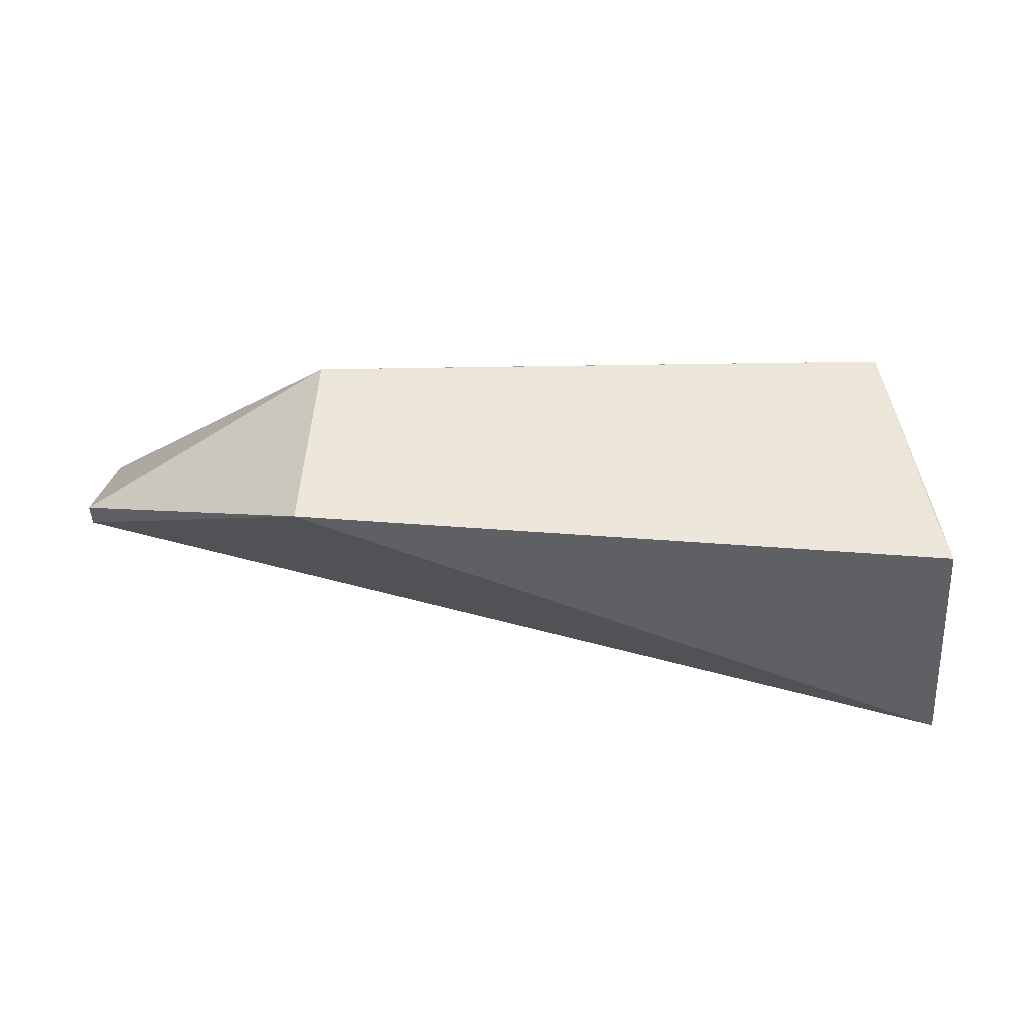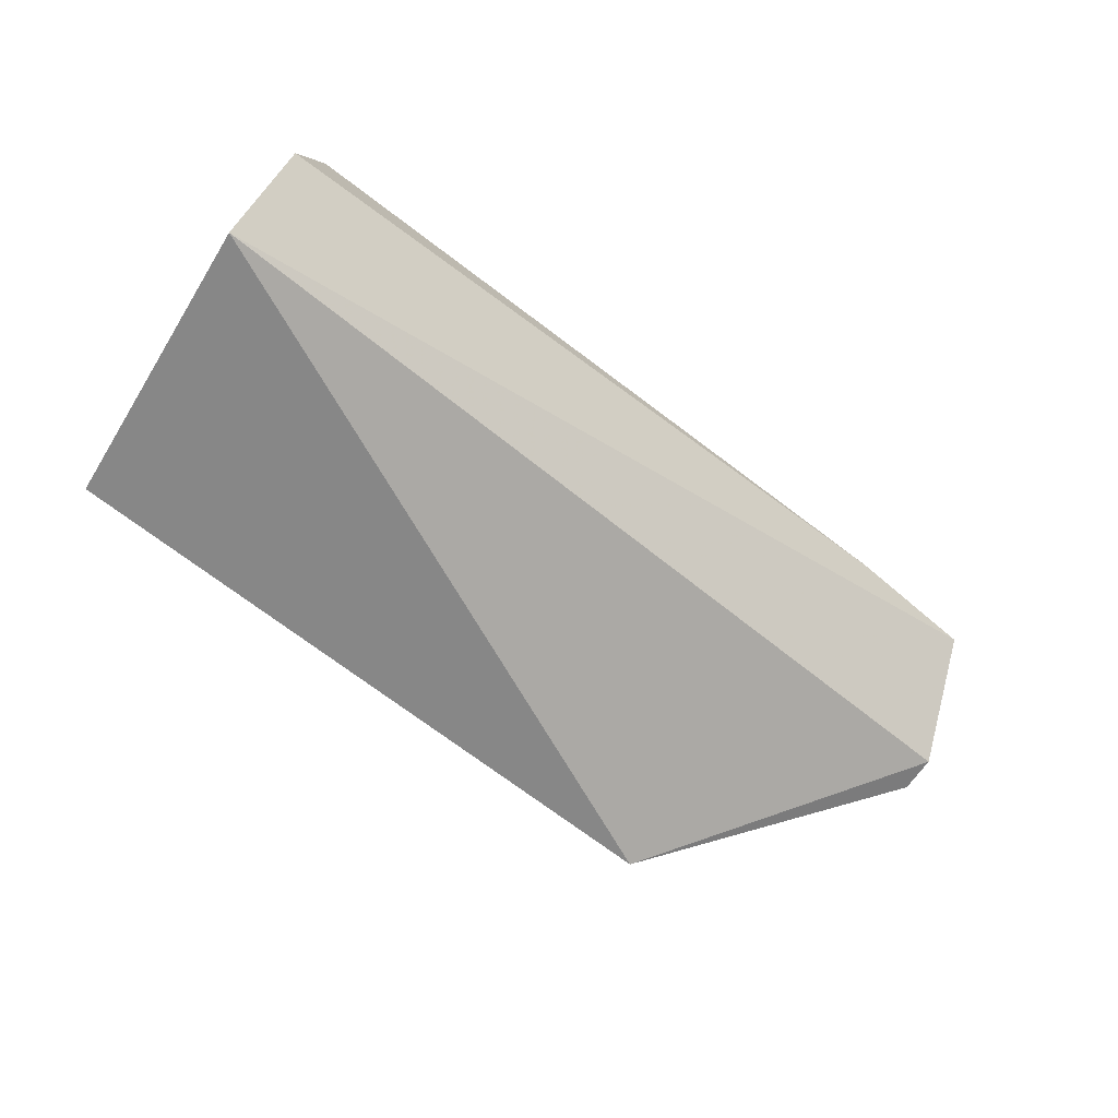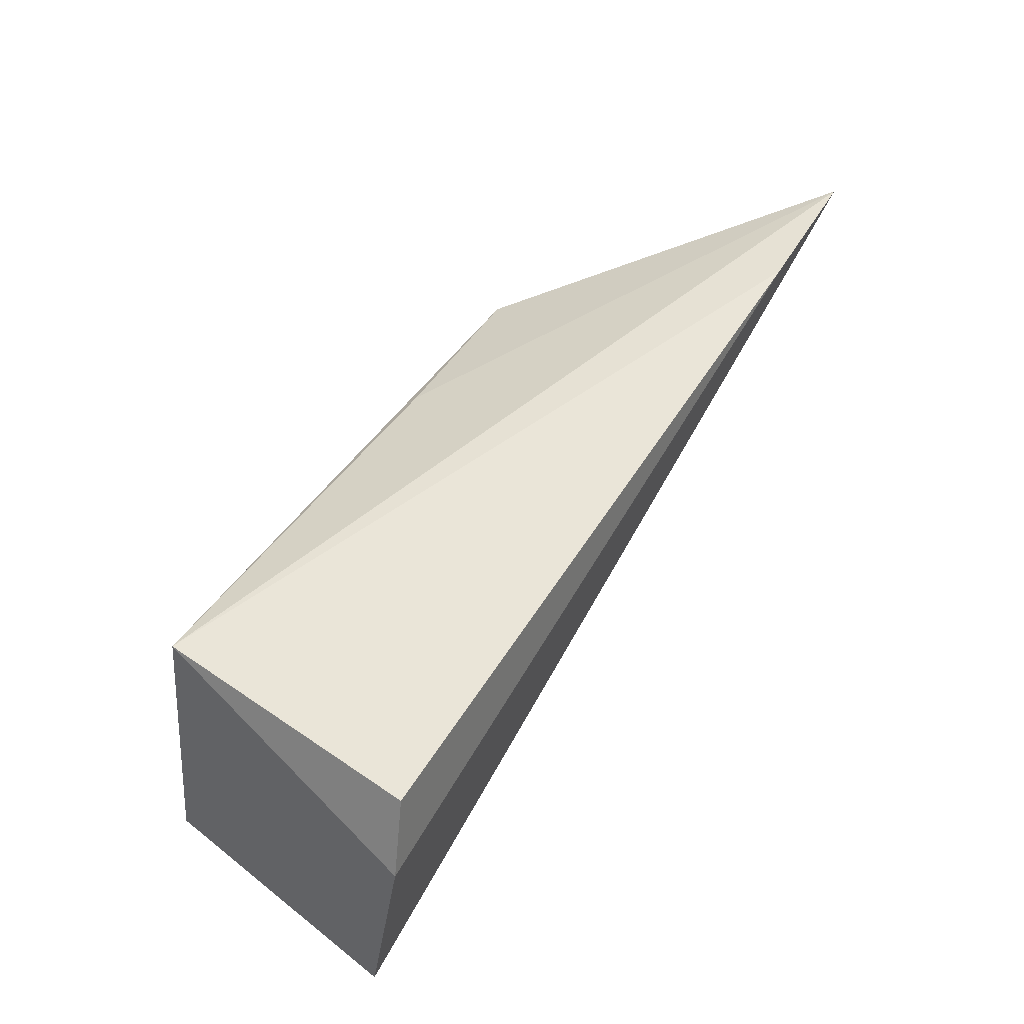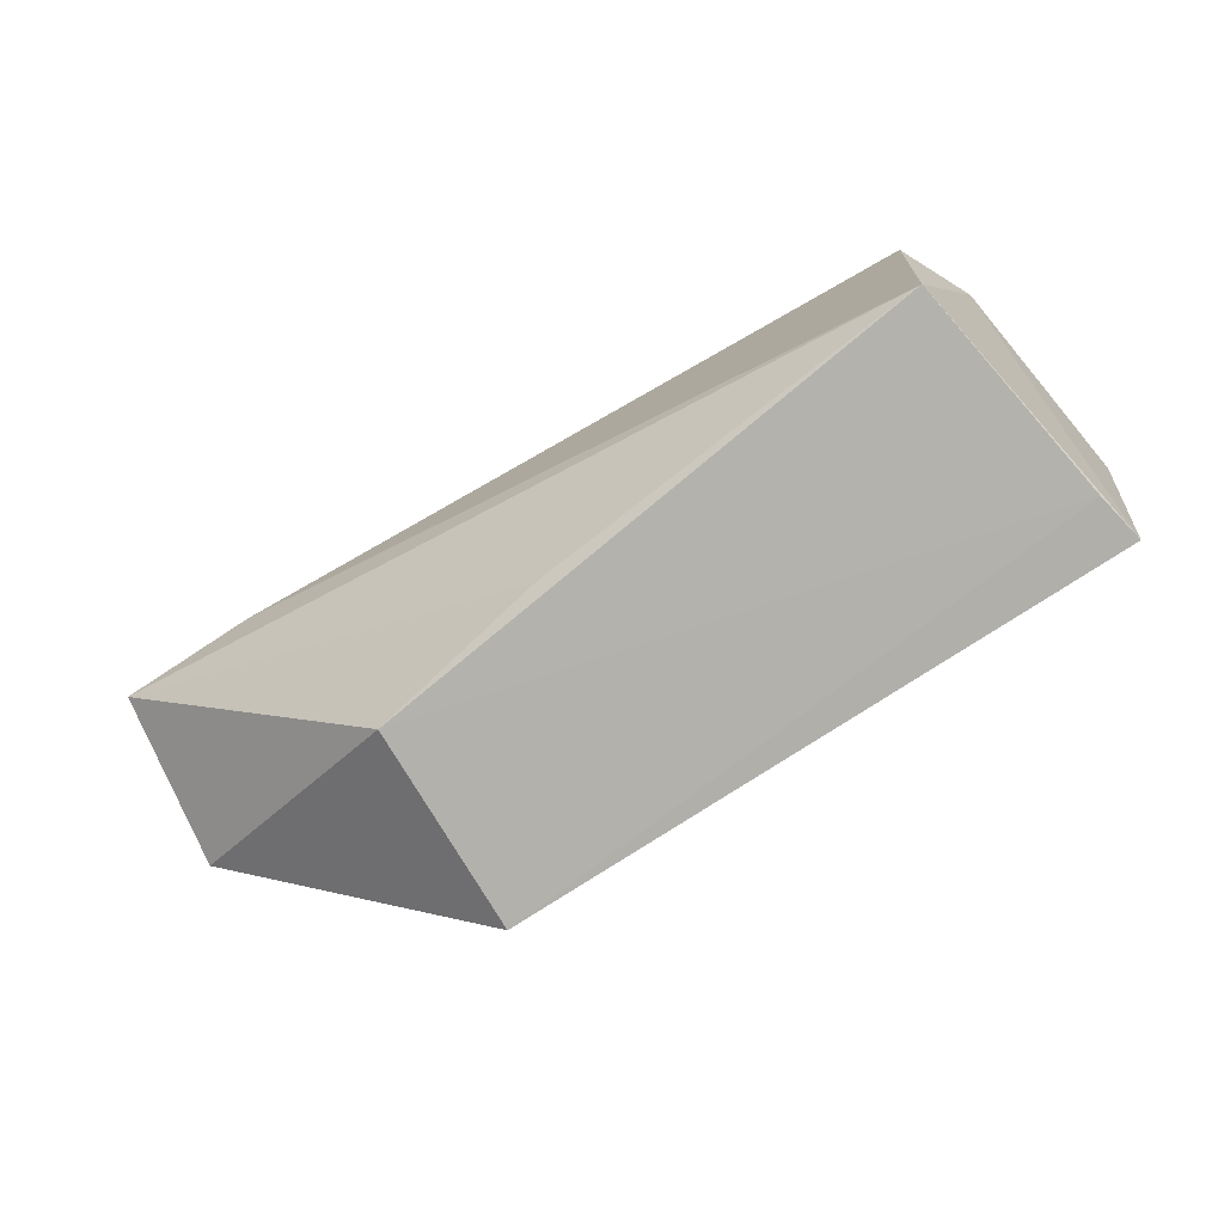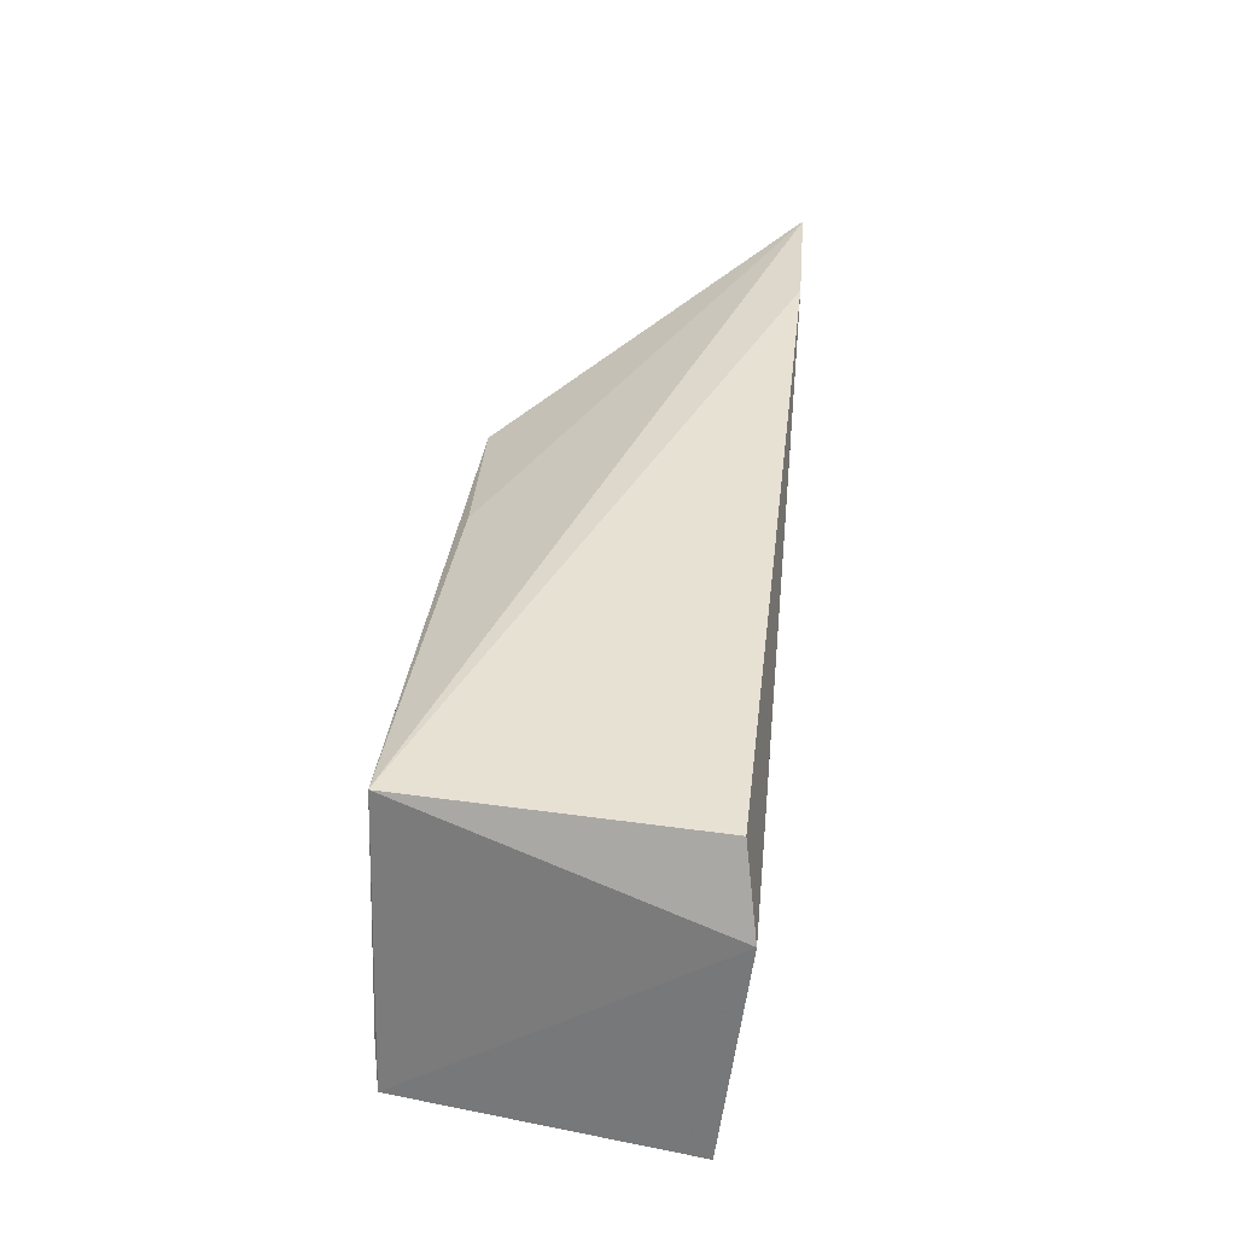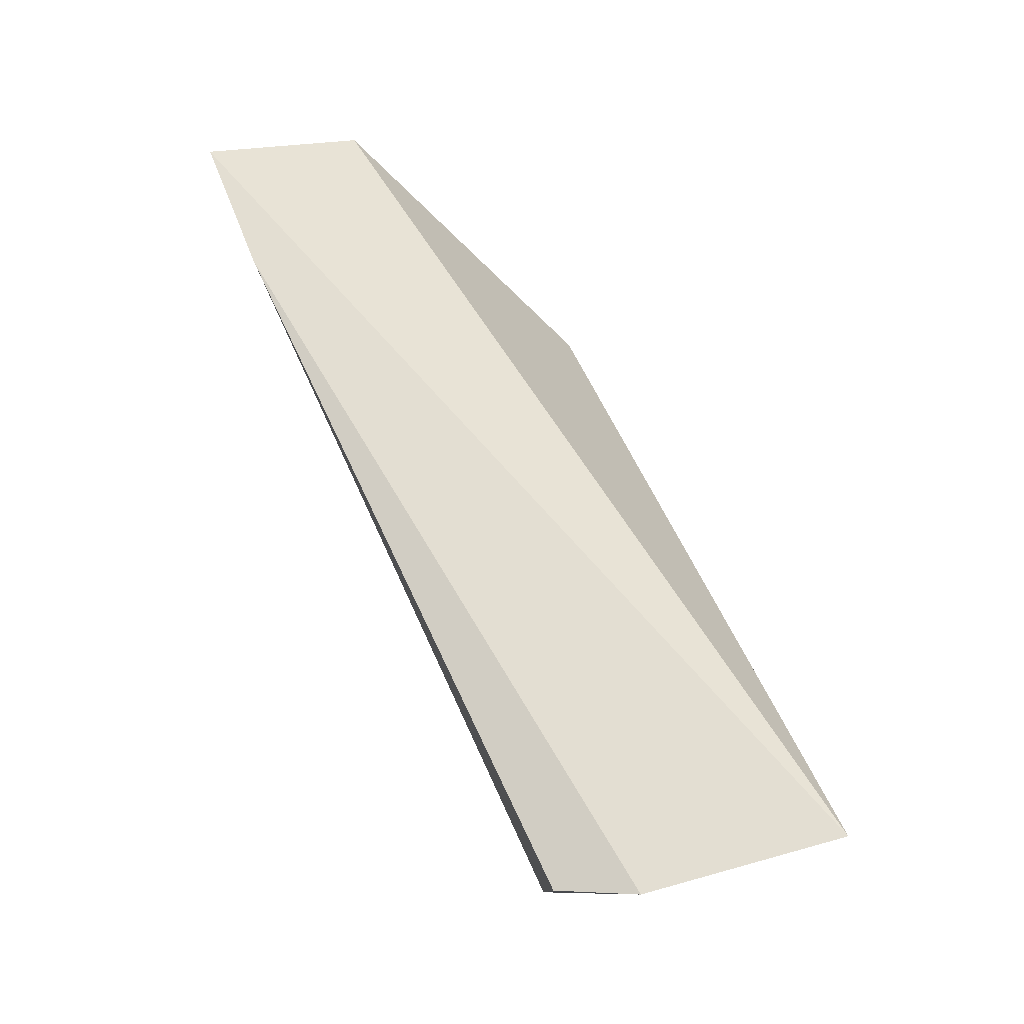
<metadata>
{"format":"obj","ext":"obj","renderer":"f3d","projection":"perspective","resolution":1024,"background":"white","views":[{"elev":-42.9,"azim":177.0,"up":"+Y"},{"elev":-62.8,"azim":-39.8,"up":"+Y"},{"elev":51.6,"azim":-57.8,"up":"+Y"},{"elev":-78.2,"azim":-145.8,"up":"+Z"},{"elev":36.0,"azim":-83.4,"up":"+Y"},{"elev":73.0,"azim":-110.9,"up":"+Z"}]}
</metadata>
<code>
v 0.02242 0.09846 -0.1916
v 0.09727 0.1494 -0.1369
v -0.1878 0.09337 -0.1051
v -0.1714 0.1824 -0.1013
v -0.164 0.1811 -0.1881
v 0.09784 0.2016 -0.1027
v 0.0975 0.1523 -0.1264
v -0.1756 0.09299 -0.1892
v -0.1819 0.159 -0.09739
v 0.05349 0.2006 -0.1011
v 0.01897 0.1639 -0.1909
v -0.03792 0.1726 -0.187
v -0.173 0.109 -0.1895
f 7 1 2
f 7 3 1
f 7 6 3
f 7 2 6
f 8 1 3
f 9 4 5
f 9 3 6
f 9 8 3
f 9 5 8
f 10 6 5
f 10 5 4
f 10 9 6
f 10 4 9
f 11 6 2
f 11 2 1
f 12 11 5
f 12 5 6
f 12 6 11
f 13 8 5
f 13 5 11
f 13 11 1
f 13 1 8

</code>
